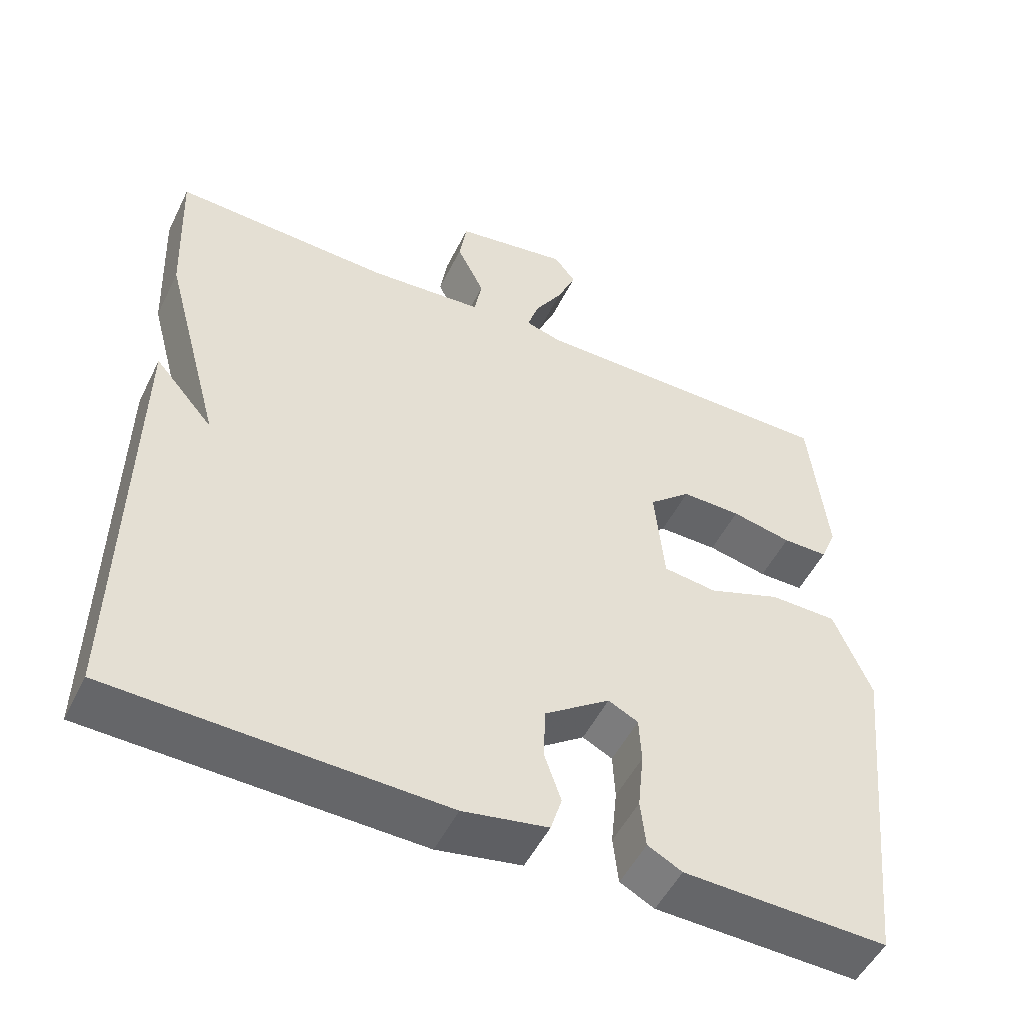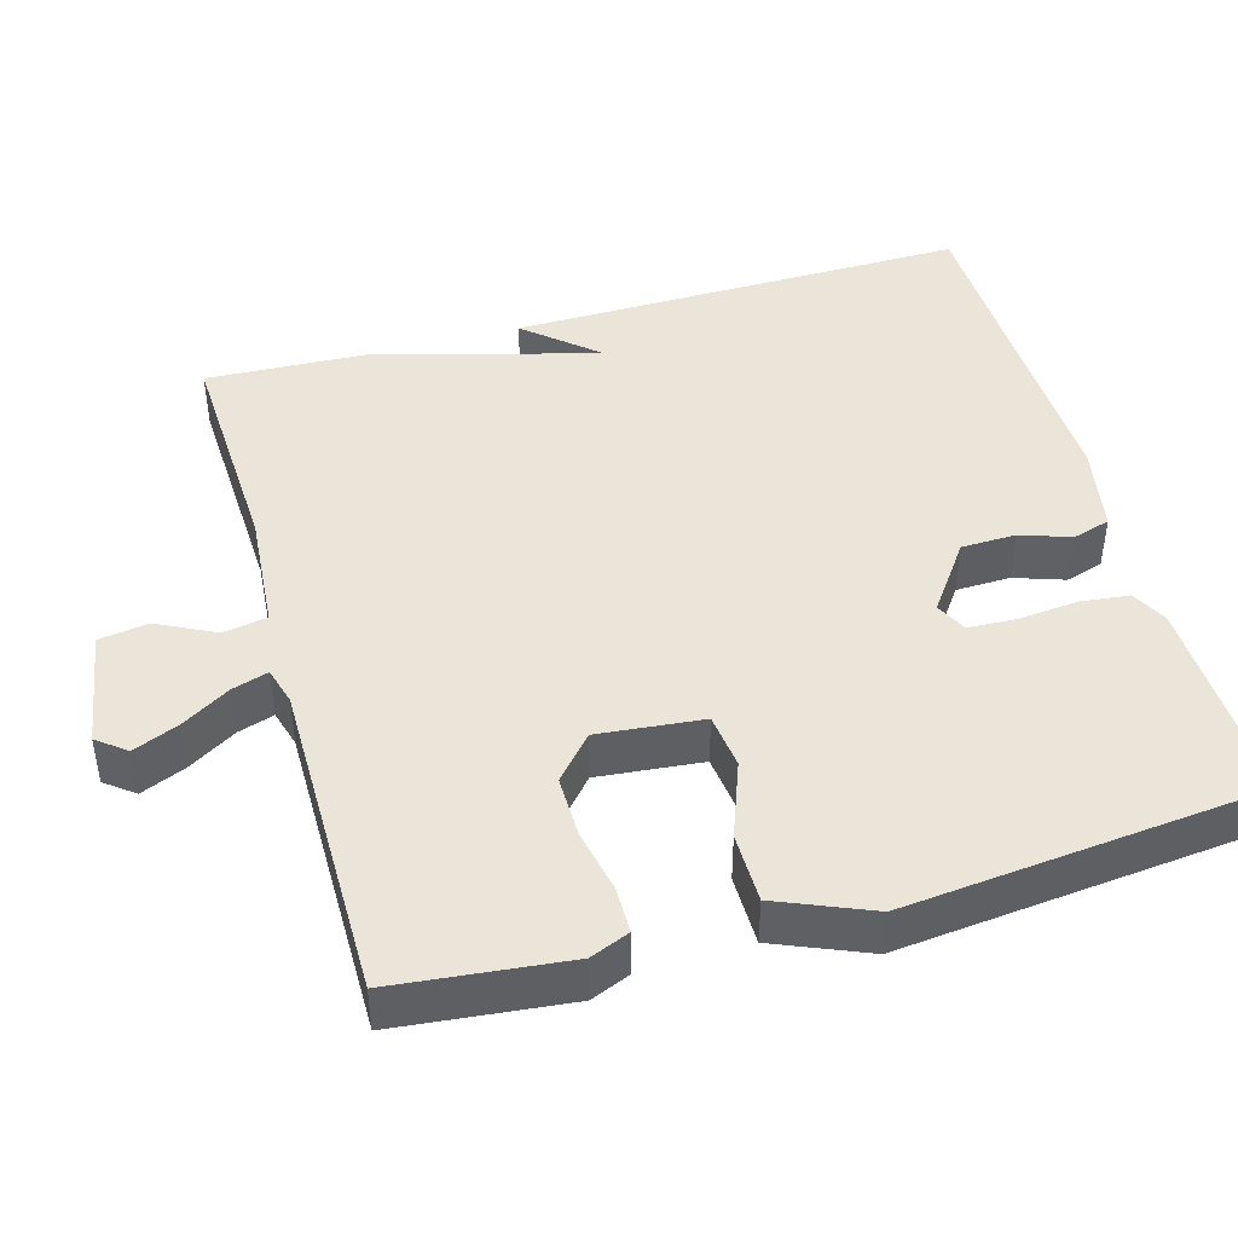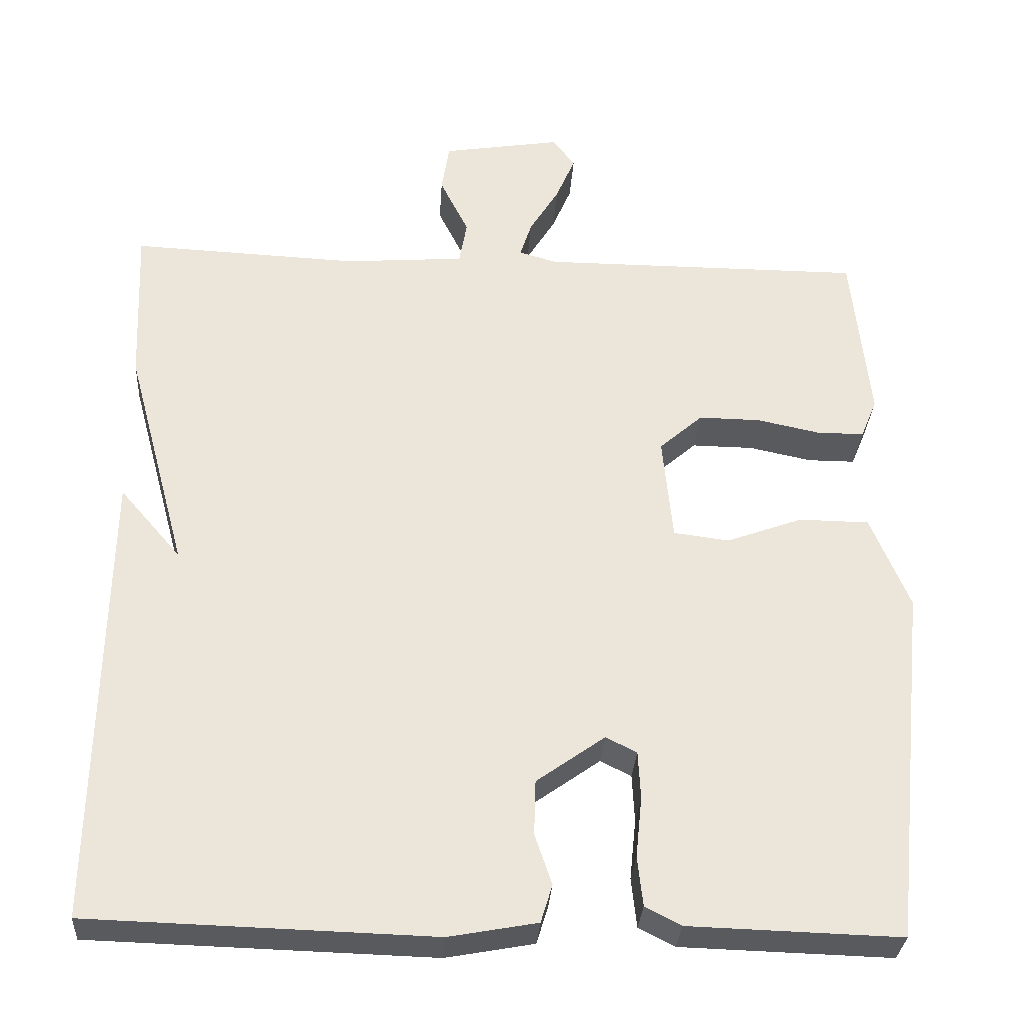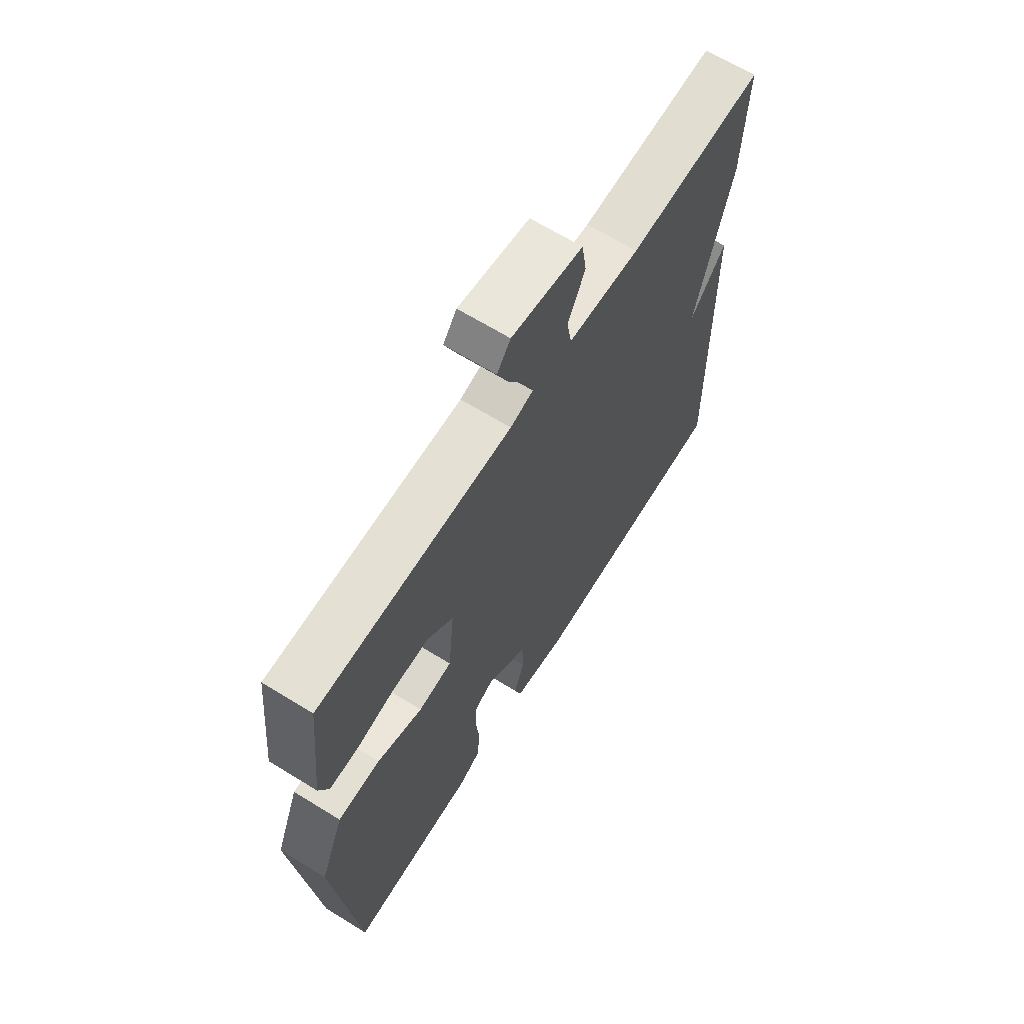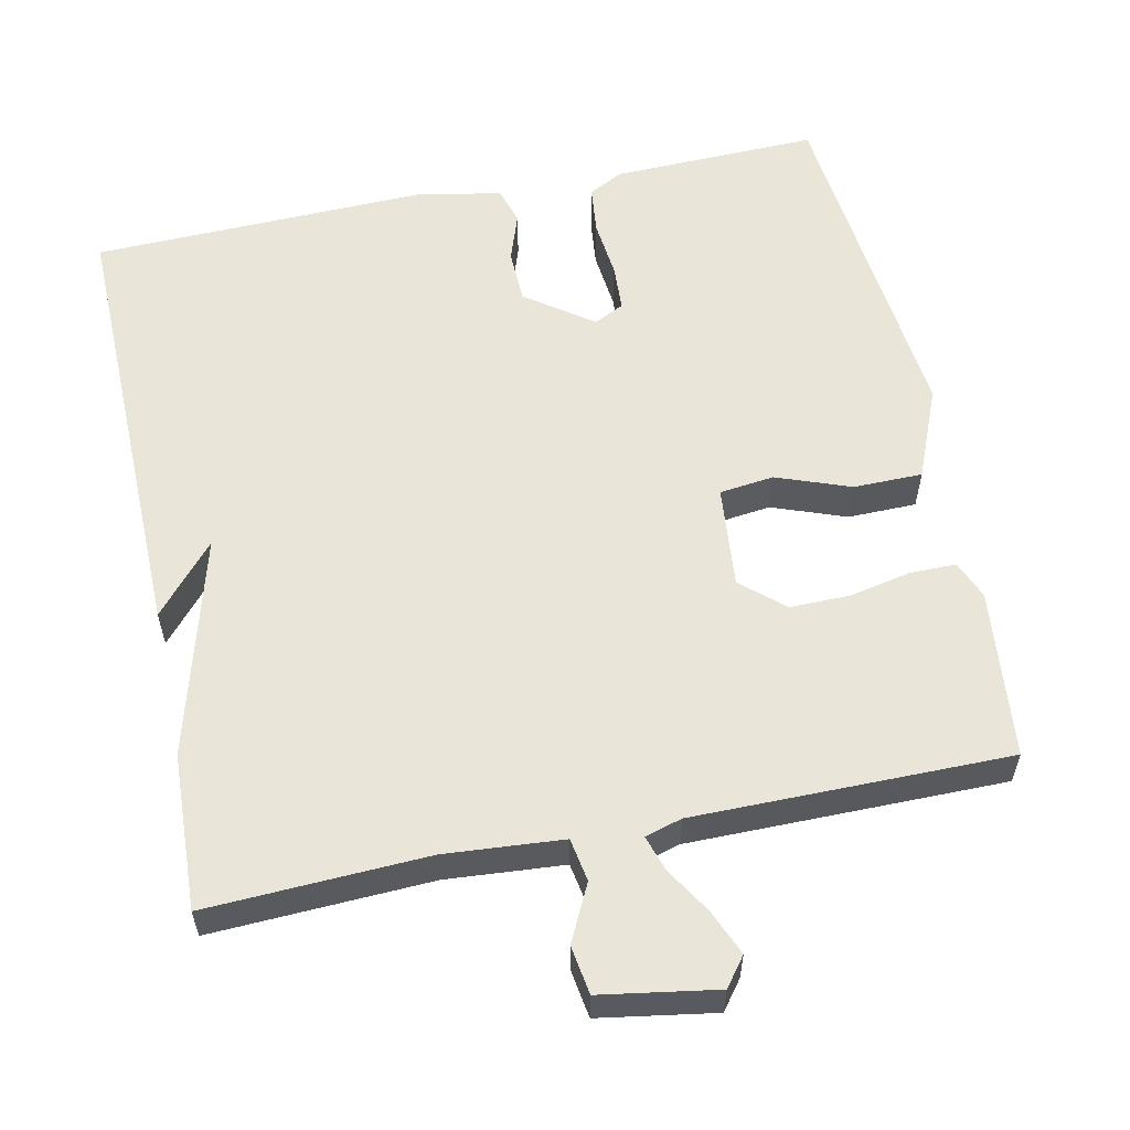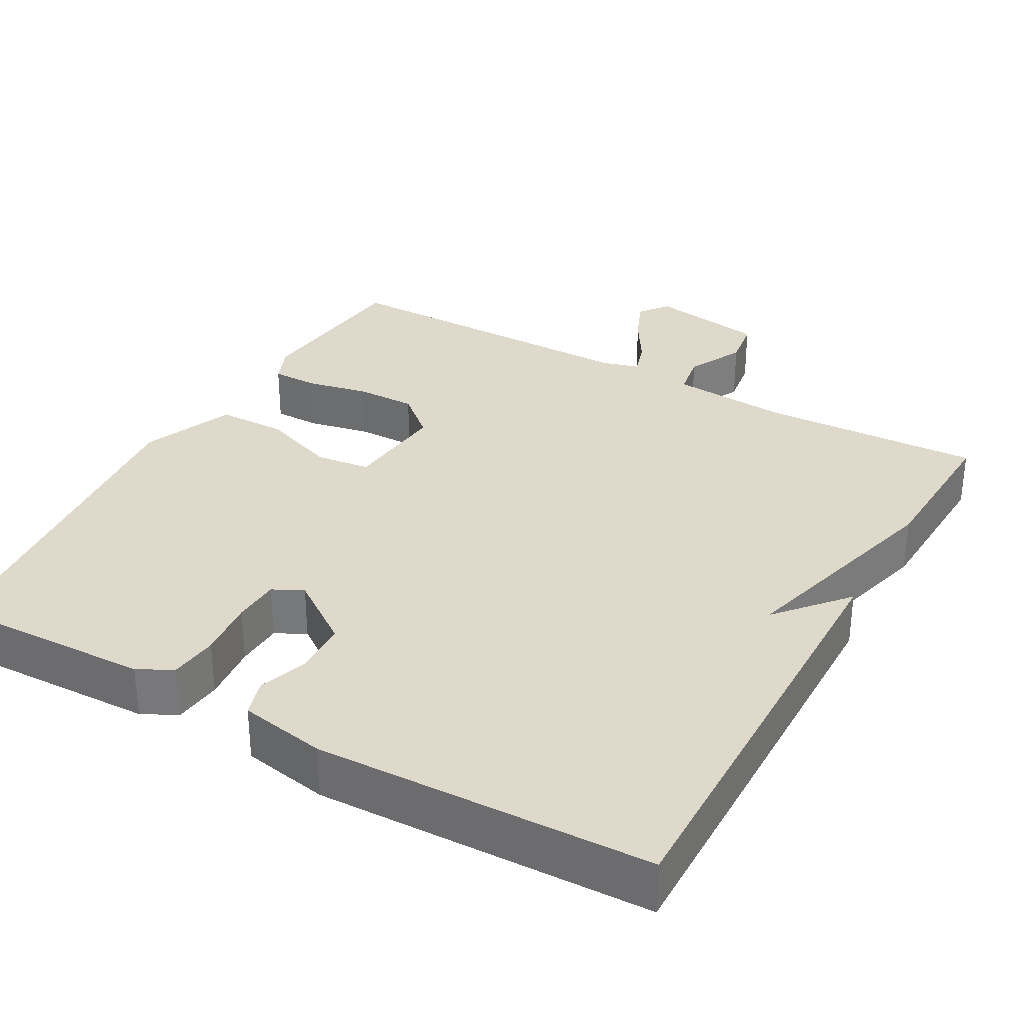
<metadata>
{"format":"obj","ext":"obj","renderer":"f3d","projection":"perspective","resolution":1024,"background":"white","views":[{"elev":-51.2,"azim":-25.7,"up":"+Z"},{"elev":44.5,"azim":74.3,"up":"+Y"},{"elev":-31.3,"azim":-3.6,"up":"+Z"},{"elev":65.9,"azim":121.8,"up":"+Z"},{"elev":57.8,"azim":-11.8,"up":"+Y"},{"elev":32.3,"azim":-150.7,"up":"+Y"}]}
</metadata>
<code>
v -0.5 0.07 -0.5
v -0.491 0.07 0.093
v -0.412 0.07 0.001
v -0.491 0.07 0.293
v -0.5 0.07 0.5
v -0.208 0.07 0.487
v -0.053 0.07 0.499
v -0.043 0.07 0.556
v -0.08 0.07 0.631
v -0.07 0.07 0.695
v 0.083 0.07 0.72
v 0.112 0.07 0.682
v 0.087 0.07 0.623
v 0.049 0.07 0.561
v 0.034 0.07 0.514
v 0.083 0.07 0.5
v 0.5 0.07 0.5
v 0.523 0.07 0.276
v 0.502 0.07 0.225
v 0.441 0.07 0.225
v 0.36 0.07 0.242
v 0.28 0.07 0.243
v 0.224 0.07 0.194
v 0.237 0.07 0.058
v 0.309 0.07 0.049
v 0.407 0.07 0.085
v 0.498 0.07 0.084
v 0.548 0.07 -0.037
v 0.5 0.07 -0.5
v 0.227 0.07 -0.492
v 0.181 0.07 -0.468
v 0.174 0.07 -0.404
v 0.182 0.07 -0.326
v 0.179 0.07 -0.264
v 0.139 0.07 -0.244
v 0.051 0.07 -0.307
v 0.049 0.07 -0.378
v 0.071 0.07 -0.443
v 0.056 0.07 -0.492
v -0.058 0.07 -0.513
v -0.5 0 -0.5
v -0.491 0 0.093
v -0.412 0 0.001
v -0.491 0 0.293
v -0.5 0 0.5
v -0.208 0 0.487
v -0.053 0 0.499
v -0.043 0 0.556
v -0.08 0 0.631
v -0.07 0 0.695
v 0.083 0 0.72
v 0.112 0 0.682
v 0.087 0 0.623
v 0.049 0 0.561
v 0.034 0 0.514
v 0.083 0 0.5
v 0.5 0 0.5
v 0.523 0 0.276
v 0.502 0 0.225
v 0.441 0 0.225
v 0.36 0 0.242
v 0.28 0 0.243
v 0.224 0 0.194
v 0.237 0 0.058
v 0.309 0 0.049
v 0.407 0 0.085
v 0.498 0 0.084
v 0.548 0 -0.037
v 0.5 0 -0.5
v 0.227 0 -0.492
v 0.181 0 -0.468
v 0.174 0 -0.404
v 0.182 0 -0.326
v 0.179 0 -0.264
v 0.139 0 -0.244
v 0.051 0 -0.307
v 0.049 0 -0.378
v 0.071 0 -0.443
v 0.056 0 -0.492
v -0.058 0 -0.513
f 39 40 1
f 38 39 1
f 37 38 1
f 36 37 1
f 35 36 1
f 31 32 33
f 30 31 33
f 29 30 33
f 28 29 33
f 27 28 33
f 26 27 33
f 25 26 33
f 24 25 33 34
f 23 24 34 35
f 19 20 21
f 18 19 21
f 17 18 21
f 16 17 21
f 15 16 21 22
f 12 13 14
f 11 12 14
f 10 11 14
f 9 10 14
f 8 9 14
f 7 8 14 15
f 3 4 5 6
f 3 6 7
f 1 2 3
f 3 7 15
f 1 3 15
f 35 1 15
f 23 35 15
f 15 22 23
f 41 80 79
f 41 79 78
f 41 78 77
f 41 77 76
f 41 76 75
f 73 72 71
f 73 71 70
f 73 70 69
f 73 69 68
f 73 68 67
f 73 67 66
f 73 66 65
f 74 73 65 64
f 75 74 64 63
f 61 60 59
f 61 59 58
f 61 58 57
f 61 57 56
f 62 61 56 55
f 54 53 52
f 54 52 51
f 54 51 50
f 54 50 49
f 54 49 48
f 55 54 48 47
f 46 45 44 43
f 47 46 43
f 43 42 41
f 55 47 43
f 55 43 41
f 55 41 75
f 55 75 63
f 63 62 55
f 1 41 42 2
f 2 42 43 3
f 3 43 44 4
f 4 44 45 5
f 5 45 46 6
f 6 46 47 7
f 7 47 48 8
f 8 48 49 9
f 9 49 50 10
f 10 50 51 11
f 11 51 52 12
f 12 52 53 13
f 13 53 54 14
f 14 54 55 15
f 15 55 56 16
f 16 56 57 17
f 17 57 58 18
f 18 58 59 19
f 19 59 60 20
f 20 60 61 21
f 21 61 62 22
f 22 62 63 23
f 23 63 64 24
f 24 64 65 25
f 25 65 66 26
f 26 66 67 27
f 27 67 68 28
f 28 68 69 29
f 29 69 70 30
f 30 70 71 31
f 31 71 72 32
f 32 72 73 33
f 33 73 74 34
f 34 74 75 35
f 35 75 76 36
f 36 76 77 37
f 37 77 78 38
f 38 78 79 39
f 39 79 80 40
f 40 80 41 1

</code>
